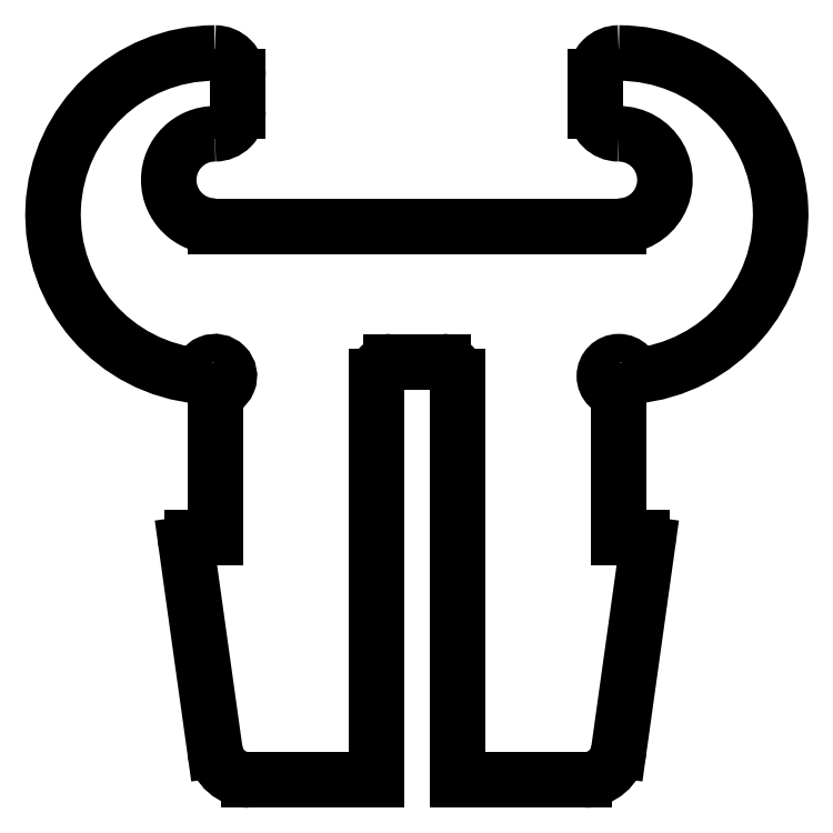
<metadata>
{"format":"dxf","ext":"dxf","renderer":"ezdxf+matplotlib","layout":"modelspace","background":"white","min_lineweight":24,"dpi":150}
</metadata>
<code>
0
SECTION
2
ENTITIES
0
ELLIPSE
8
Shape2DView025
10
-34
20
10
30
0
11
-1e-09
21
-0.25
31
0
40
1
41
5e-09
42
4.712
0
ELLIPSE
8
Shape2DView025
10
-34
20
12.79
30
0
11
-1.5e-08
21
-2.806
31
0
40
1
41
3.142
42
6.194
0
ELLIPSE
8
Shape2DView025
10
-34
20
15.2
30
0
11
-2e-09
21
-0.4
31
0
40
1
41
1.571
42
3.142
0
LINE
8
Shape2DView025
10
-33.6
20
14.6
30
0
11
-33.6
21
15.2
31
0
0
ELLIPSE
8
Shape2DView025
10
-34
20
14.6
30
0
11
-2e-09
21
-0.4
31
0
40
1
41
5e-09
42
1.571
0
ELLIPSE
8
Shape2DView025
10
-34
20
13.4
30
0
11
-4e-09
21
-0.8
31
0
40
1
41
3.142
42
5e-09
0
LINE
8
Shape2DView025
10
-34
20
12.6
30
0
11
-27
21
12.6
31
0
0
ELLIPSE
8
Shape2DView025
10
-27
20
13.4
30
0
11
-4e-09
21
-0.8
31
0
40
1
41
5e-09
42
3.142
0
ELLIPSE
8
Shape2DView025
10
-27
20
14.6
30
0
11
-2e-09
21
-0.4
31
0
40
1
41
4.712
42
5e-09
0
LINE
8
Shape2DView025
10
-27.4
20
14.6
30
0
11
-27.4
21
15.2
31
0
0
ELLIPSE
8
Shape2DView025
10
-27
20
15.2
30
0
11
-2e-09
21
-0.4
31
0
40
1
41
3.142
42
4.712
0
ELLIPSE
8
Shape2DView025
10
-27
20
12.79
30
0
11
-1.5e-08
21
-2.806
31
0
40
1
41
0.08923
42
3.142
0
ELLIPSE
8
Shape2DView025
10
-27
20
10
30
0
11
-1e-09
21
-0.25
31
0
40
1
41
1.571
42
5e-09
0
LINE
8
Shape2DView025
10
-27
20
9.75
30
0
11
-27
21
7.2
31
0
0
LINE
8
Shape2DView025
10
-27
20
7.2
30
0
11
-26.6
21
7.2
31
0
0
ELLIPSE
8
Shape2DView025
10
-26.6
20
7.1
30
0
11
-1e-09
21
-0.1
31
0
40
1
41
1.432
42
3.142
0
LINE
8
Shape2DView025
10
-26.5
20
7.086
30
0
11
-27
21
3.517
31
0
0
ELLIPSE
8
Shape2DView025
10
-27.59
20
3.6
30
0
11
-3e-09
21
-0.6
31
0
40
1
41
5e-09
42
1.432
0
LINE
8
Shape2DView025
10
-27.59
20
3
30
0
11
-29.8
21
3
31
0
0
LINE
8
Shape2DView025
10
-29.8
20
10
30
0
11
-29.8
21
3
31
0
0
ELLIPSE
8
Shape2DView025
10
-30.05
20
10
30
0
11
-1e-09
21
-0.25
31
0
40
1
41
1.571
42
3.142
0
LINE
8
Shape2DView025
10
-30.95
20
10.25
30
0
11
-30.05
21
10.25
31
0
0
ELLIPSE
8
Shape2DView025
10
-30.95
20
10
30
0
11
-1e-09
21
-0.25
31
0
40
1
41
3.142
42
4.712
0
LINE
8
Shape2DView025
10
-31.2
20
10
30
0
11
-31.2
21
3
31
0
0
LINE
8
Shape2DView025
10
-33.41
20
3
30
0
11
-31.2
21
3
31
0
0
ELLIPSE
8
Shape2DView025
10
-33.41
20
3.6
30
0
11
-3e-09
21
-0.6
31
0
40
1
41
4.851
42
5e-09
0
LINE
8
Shape2DView025
10
-34.5
20
7.086
30
0
11
-34
21
3.517
31
0
0
ELLIPSE
8
Shape2DView025
10
-34.4
20
7.1
30
0
11
-1e-09
21
-0.1
31
0
40
1
41
3.142
42
4.851
0
LINE
8
Shape2DView025
10
-34
20
7.2
30
0
11
-34.4
21
7.2
31
0
0
LINE
8
Shape2DView025
10
-34
20
9.75
30
0
11
-34
21
7.2
31
0
0
ENDSEC
0
EOF

</code>
